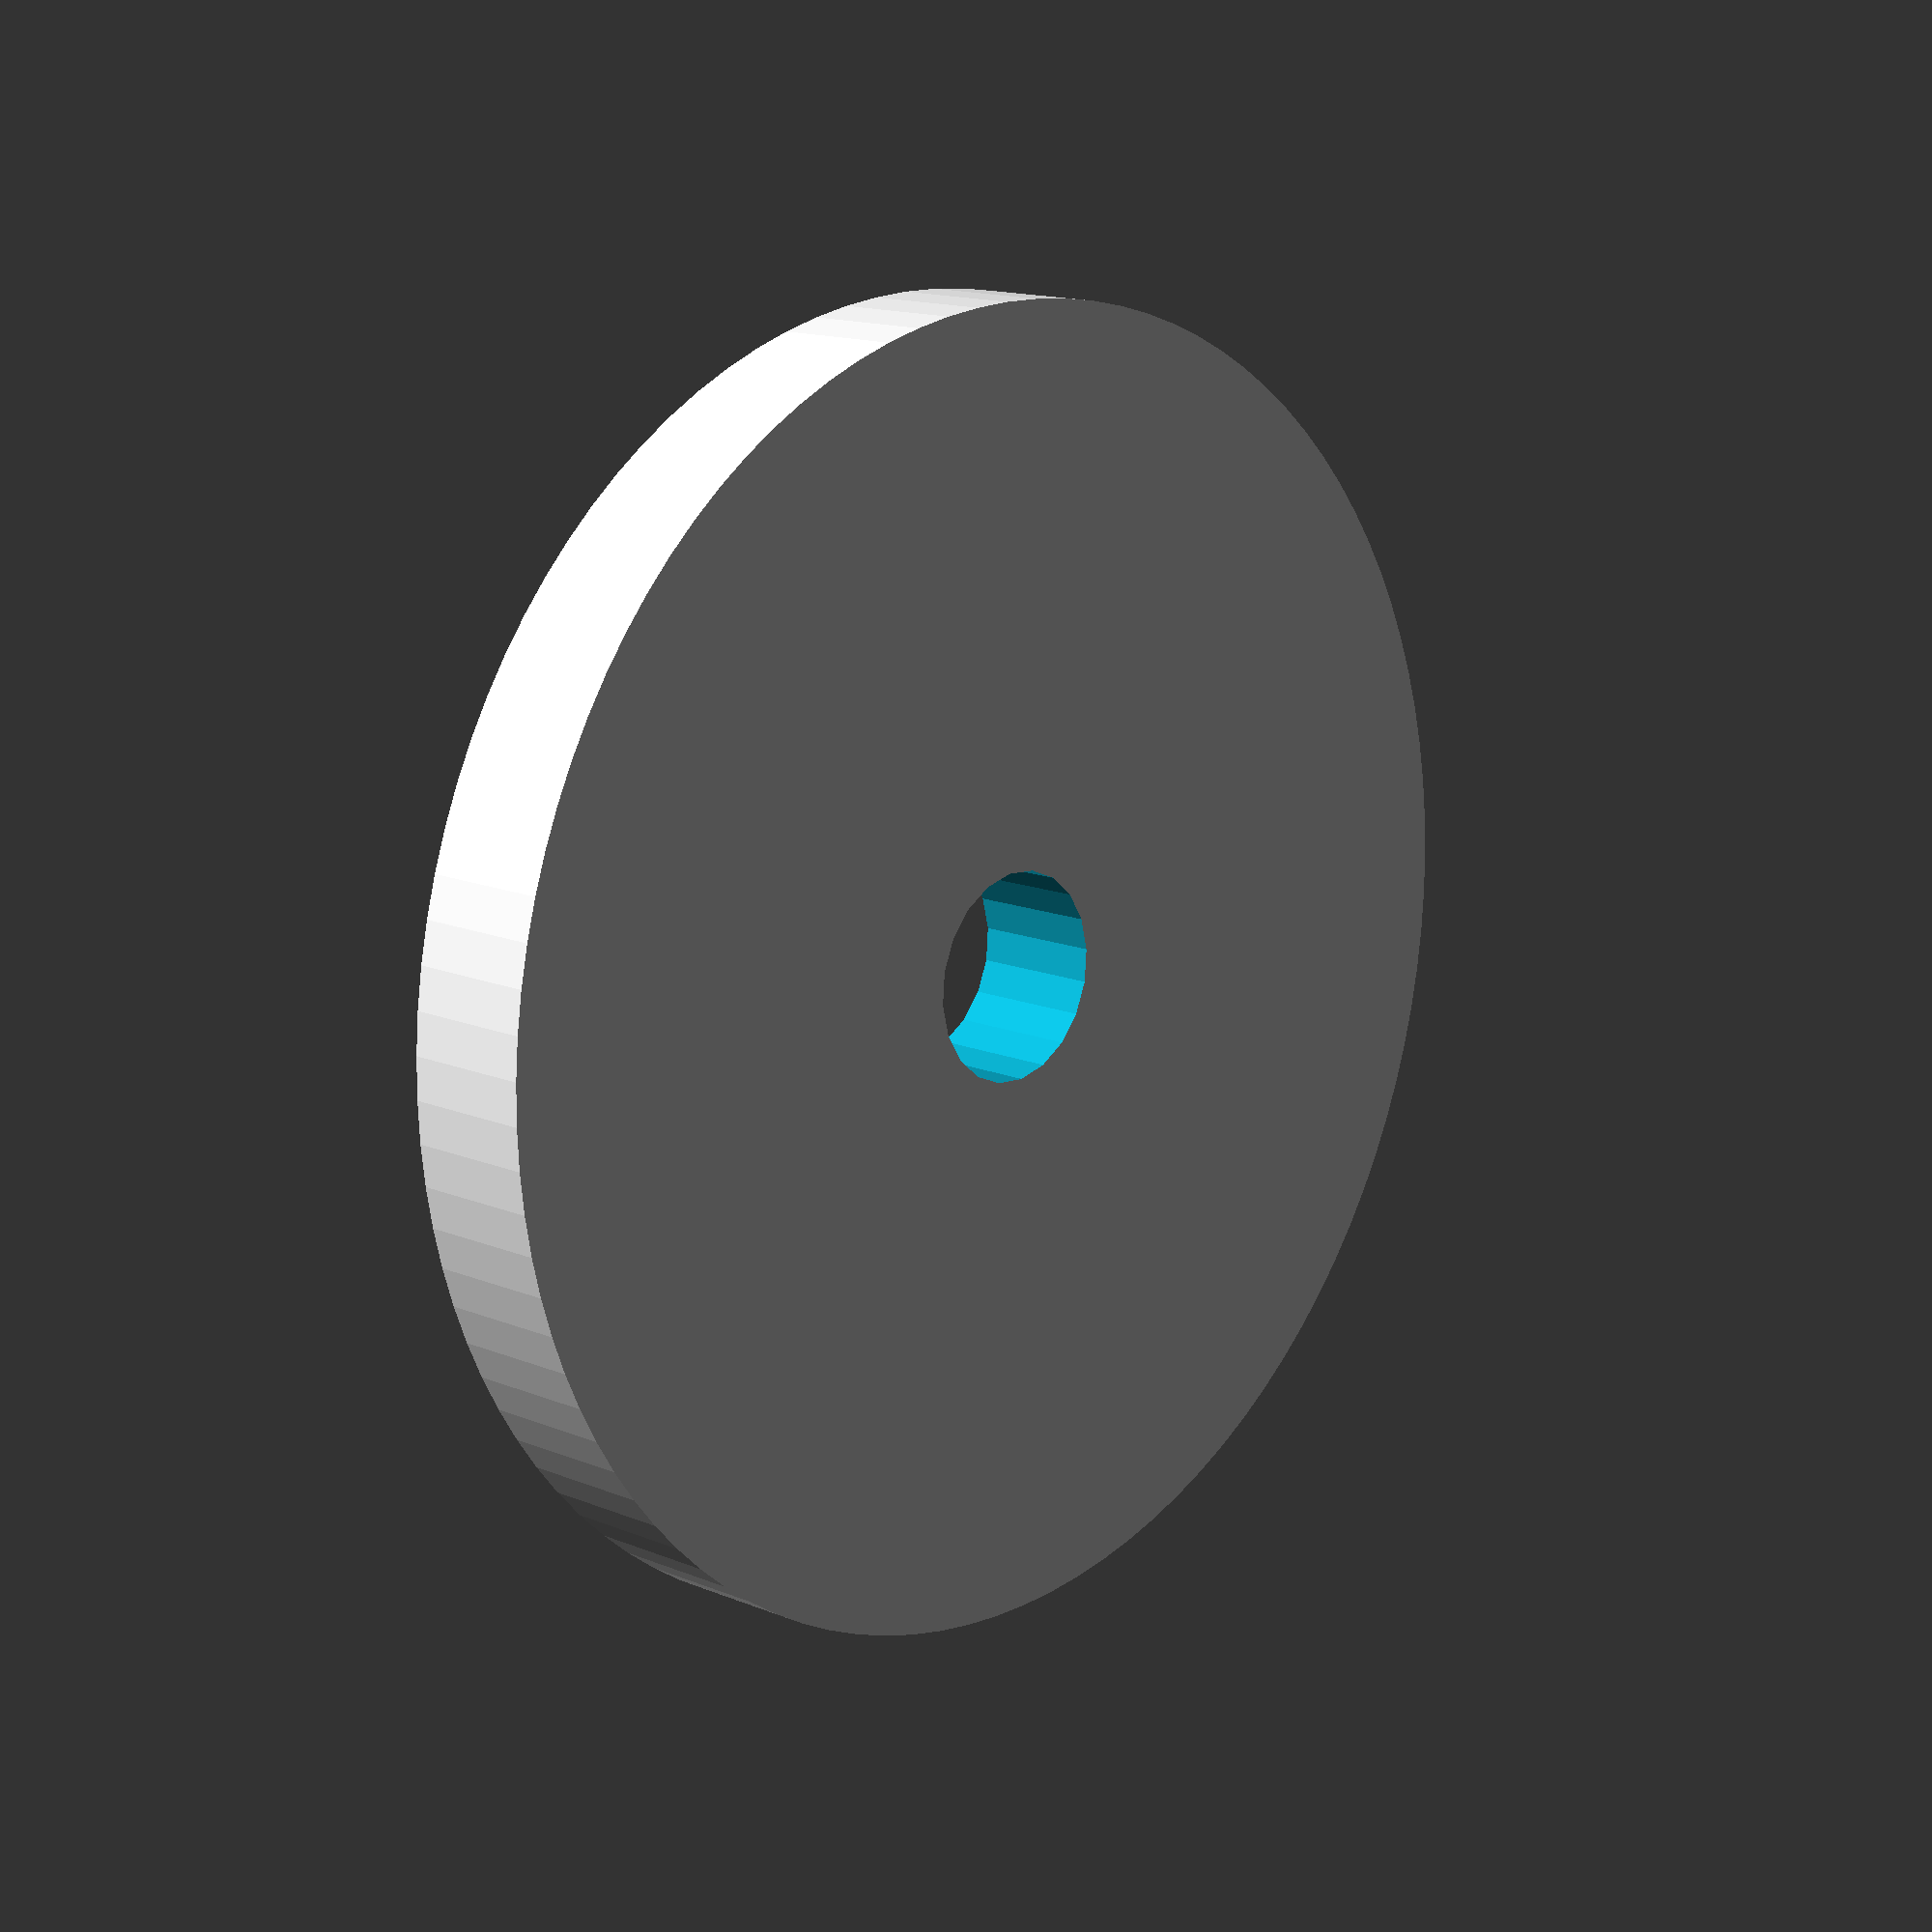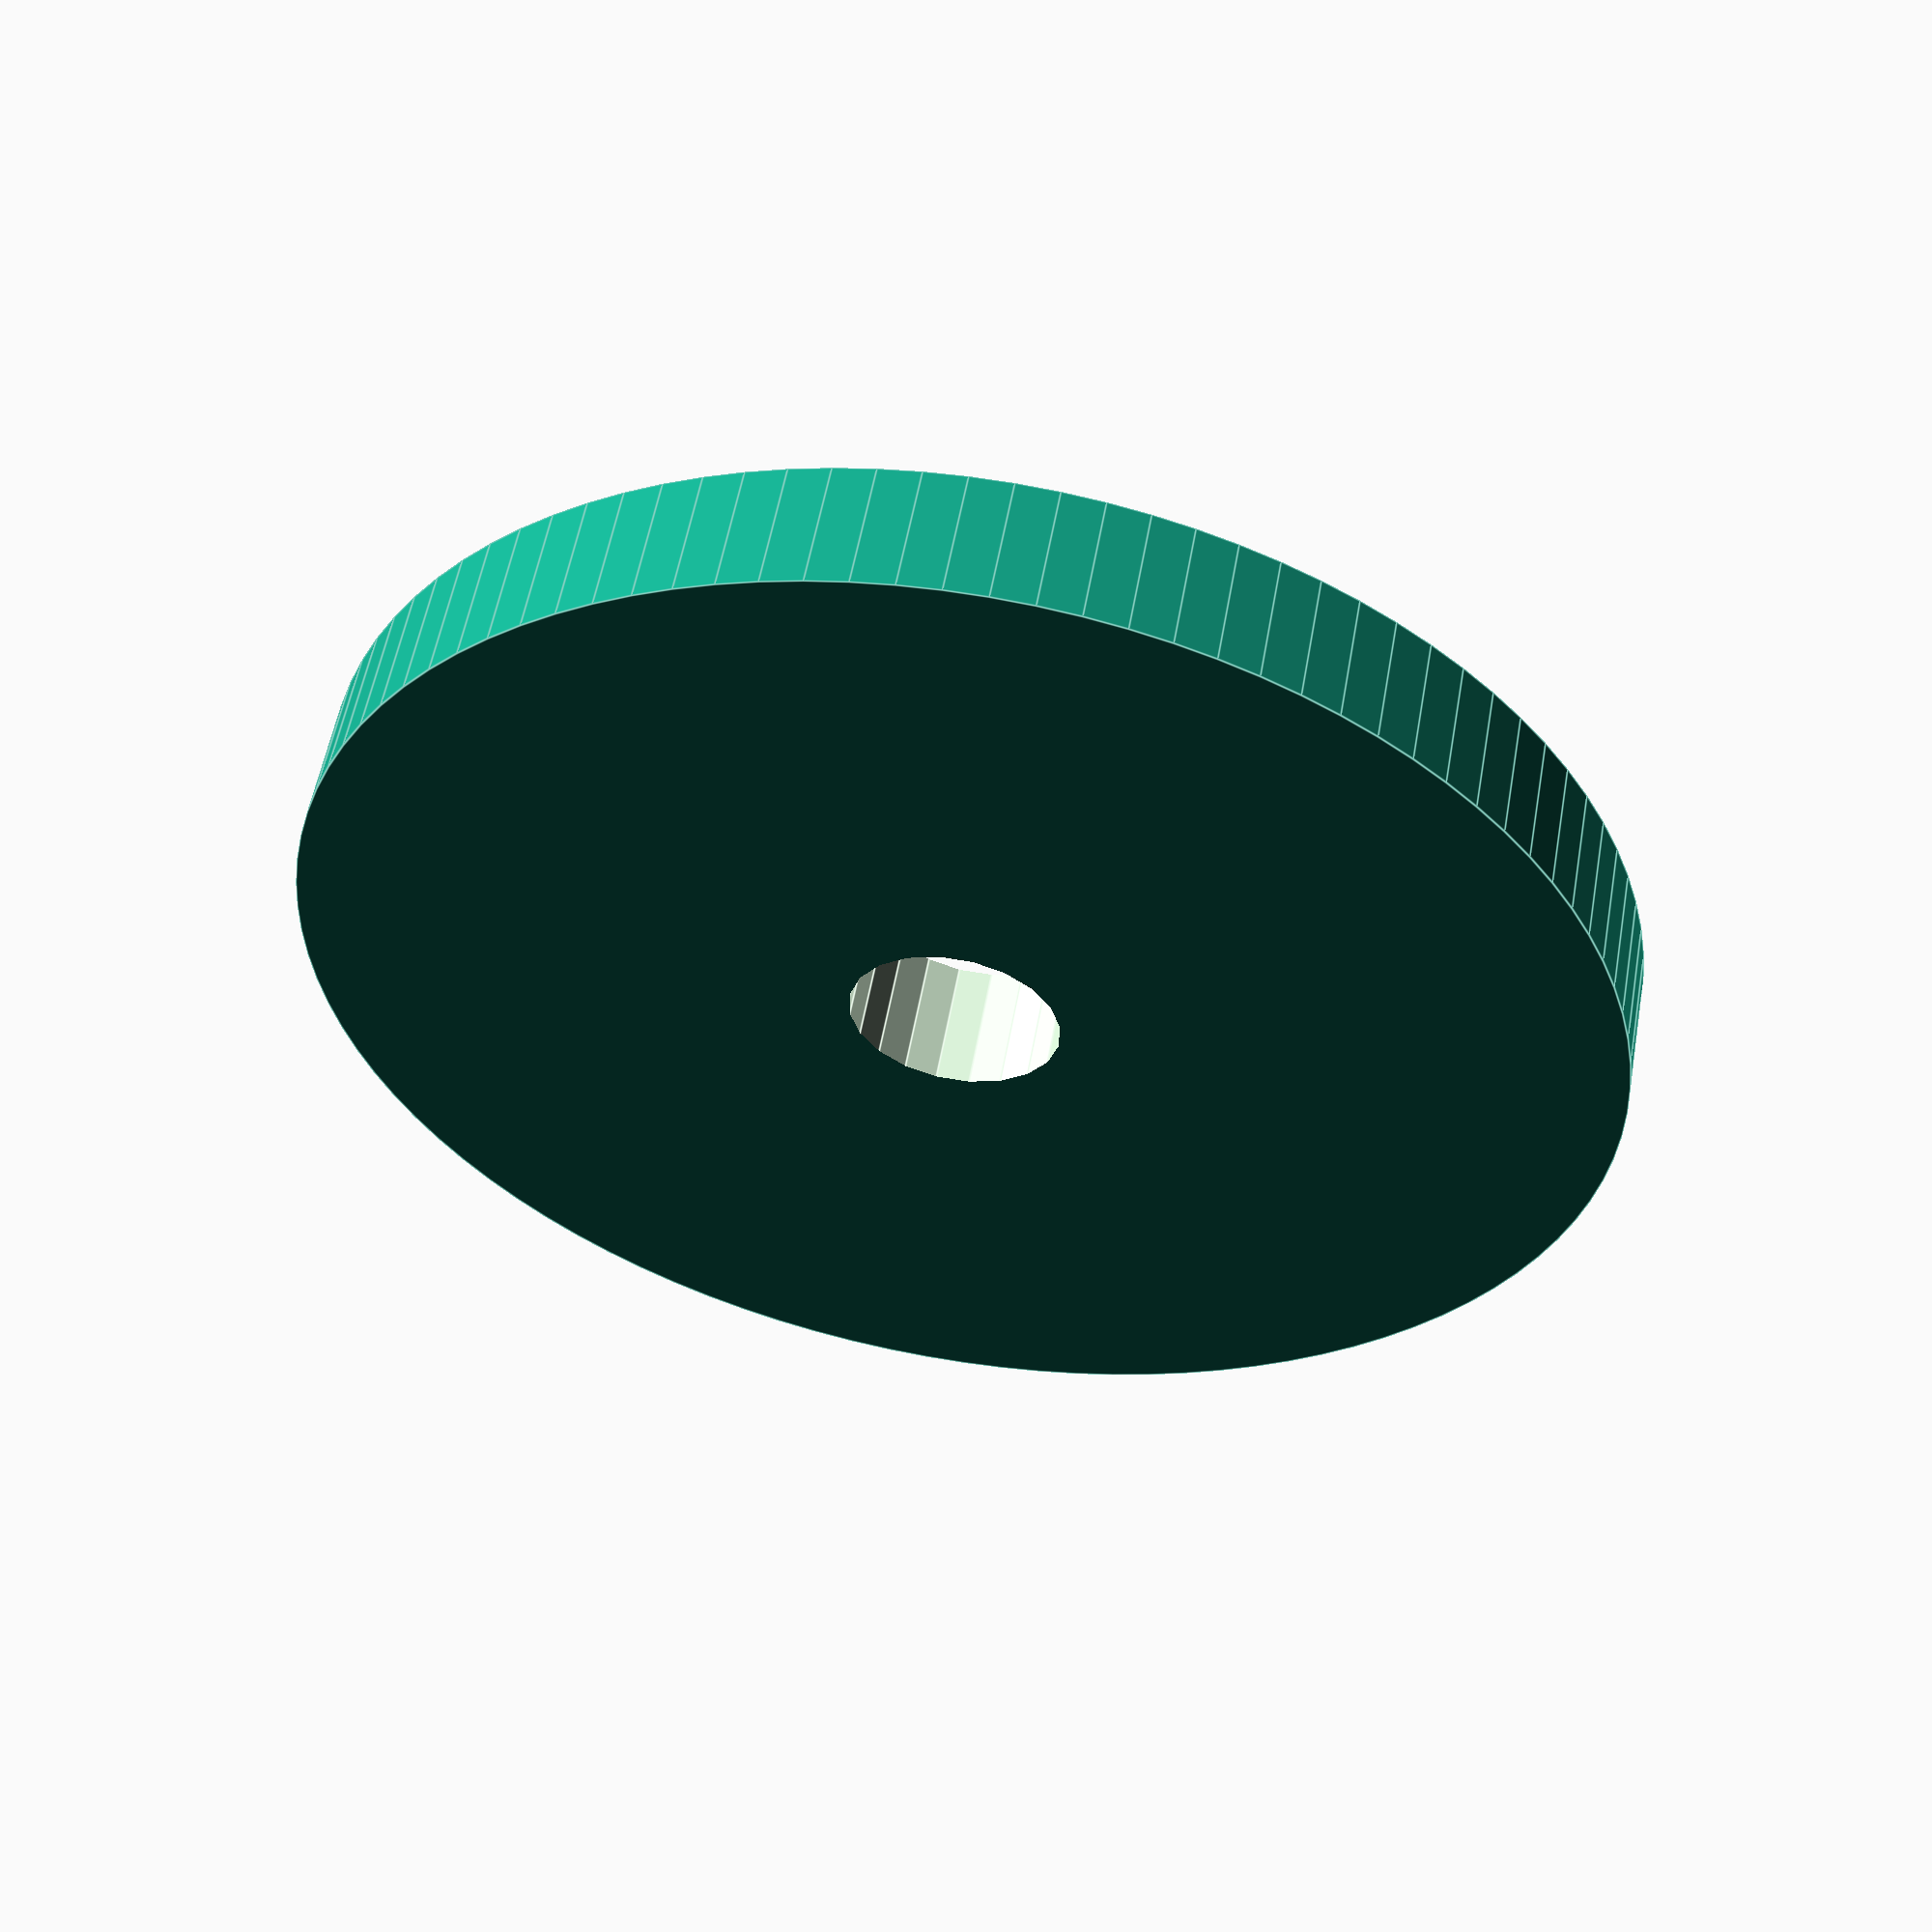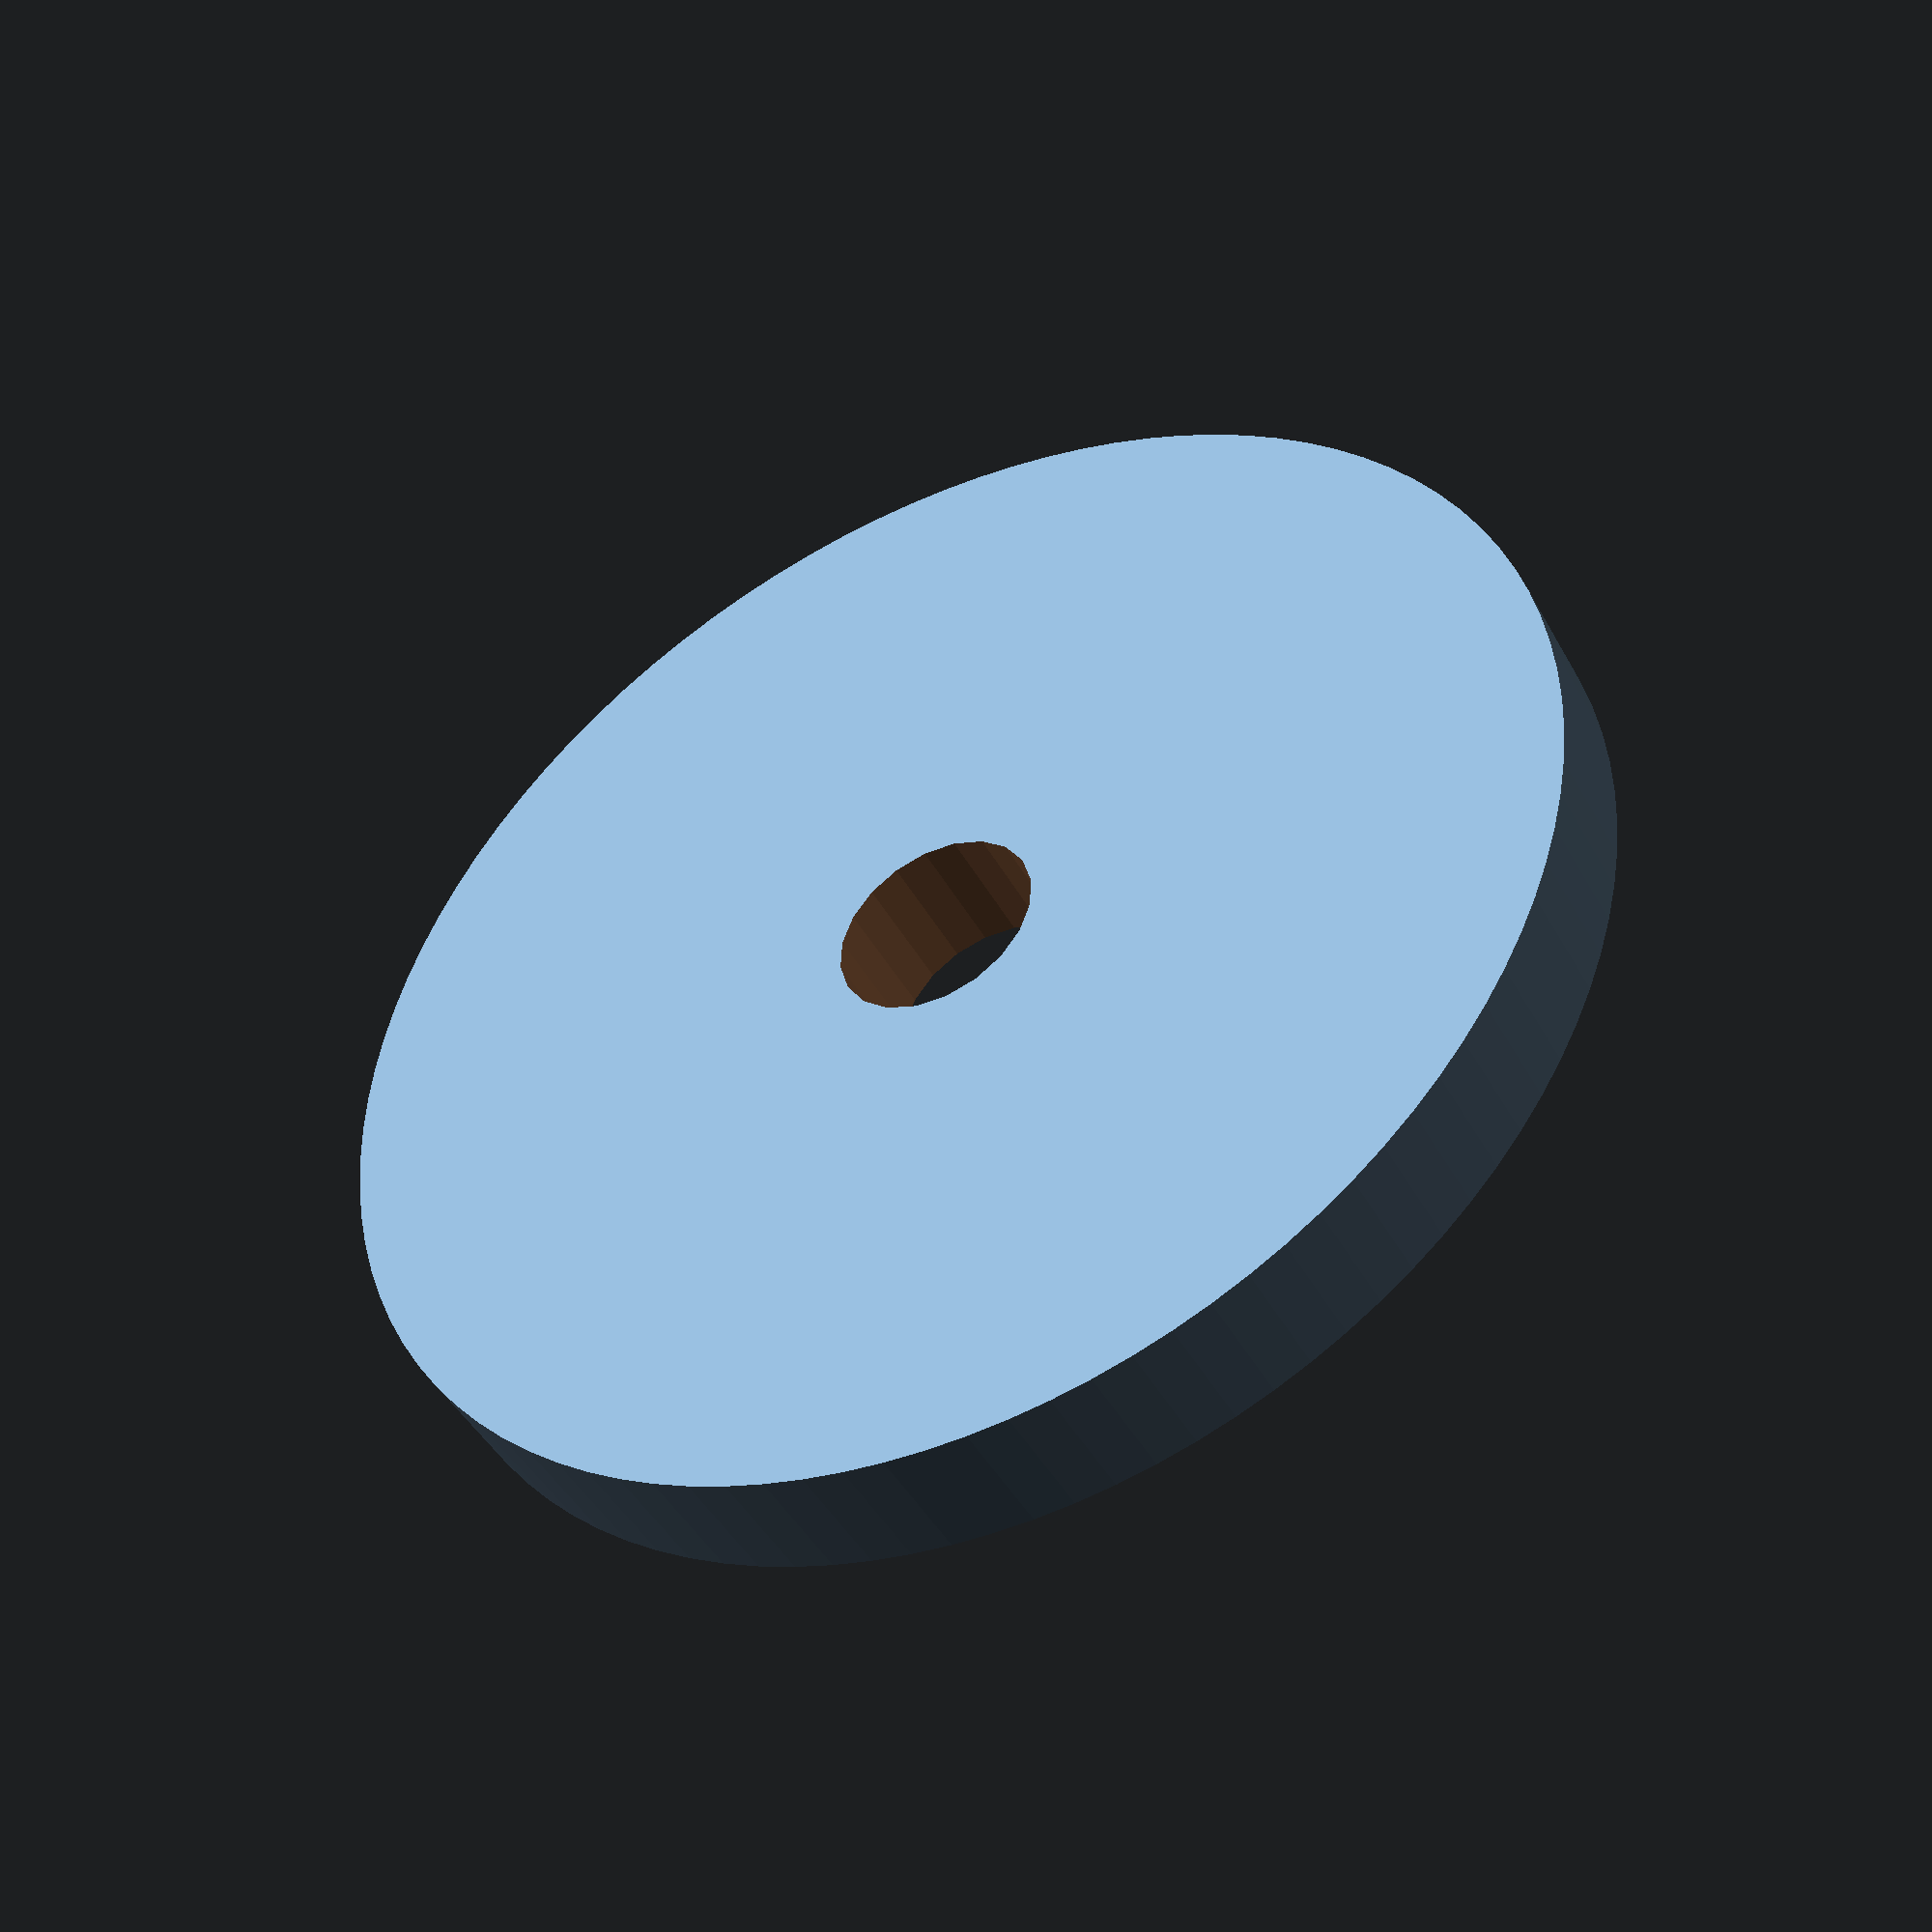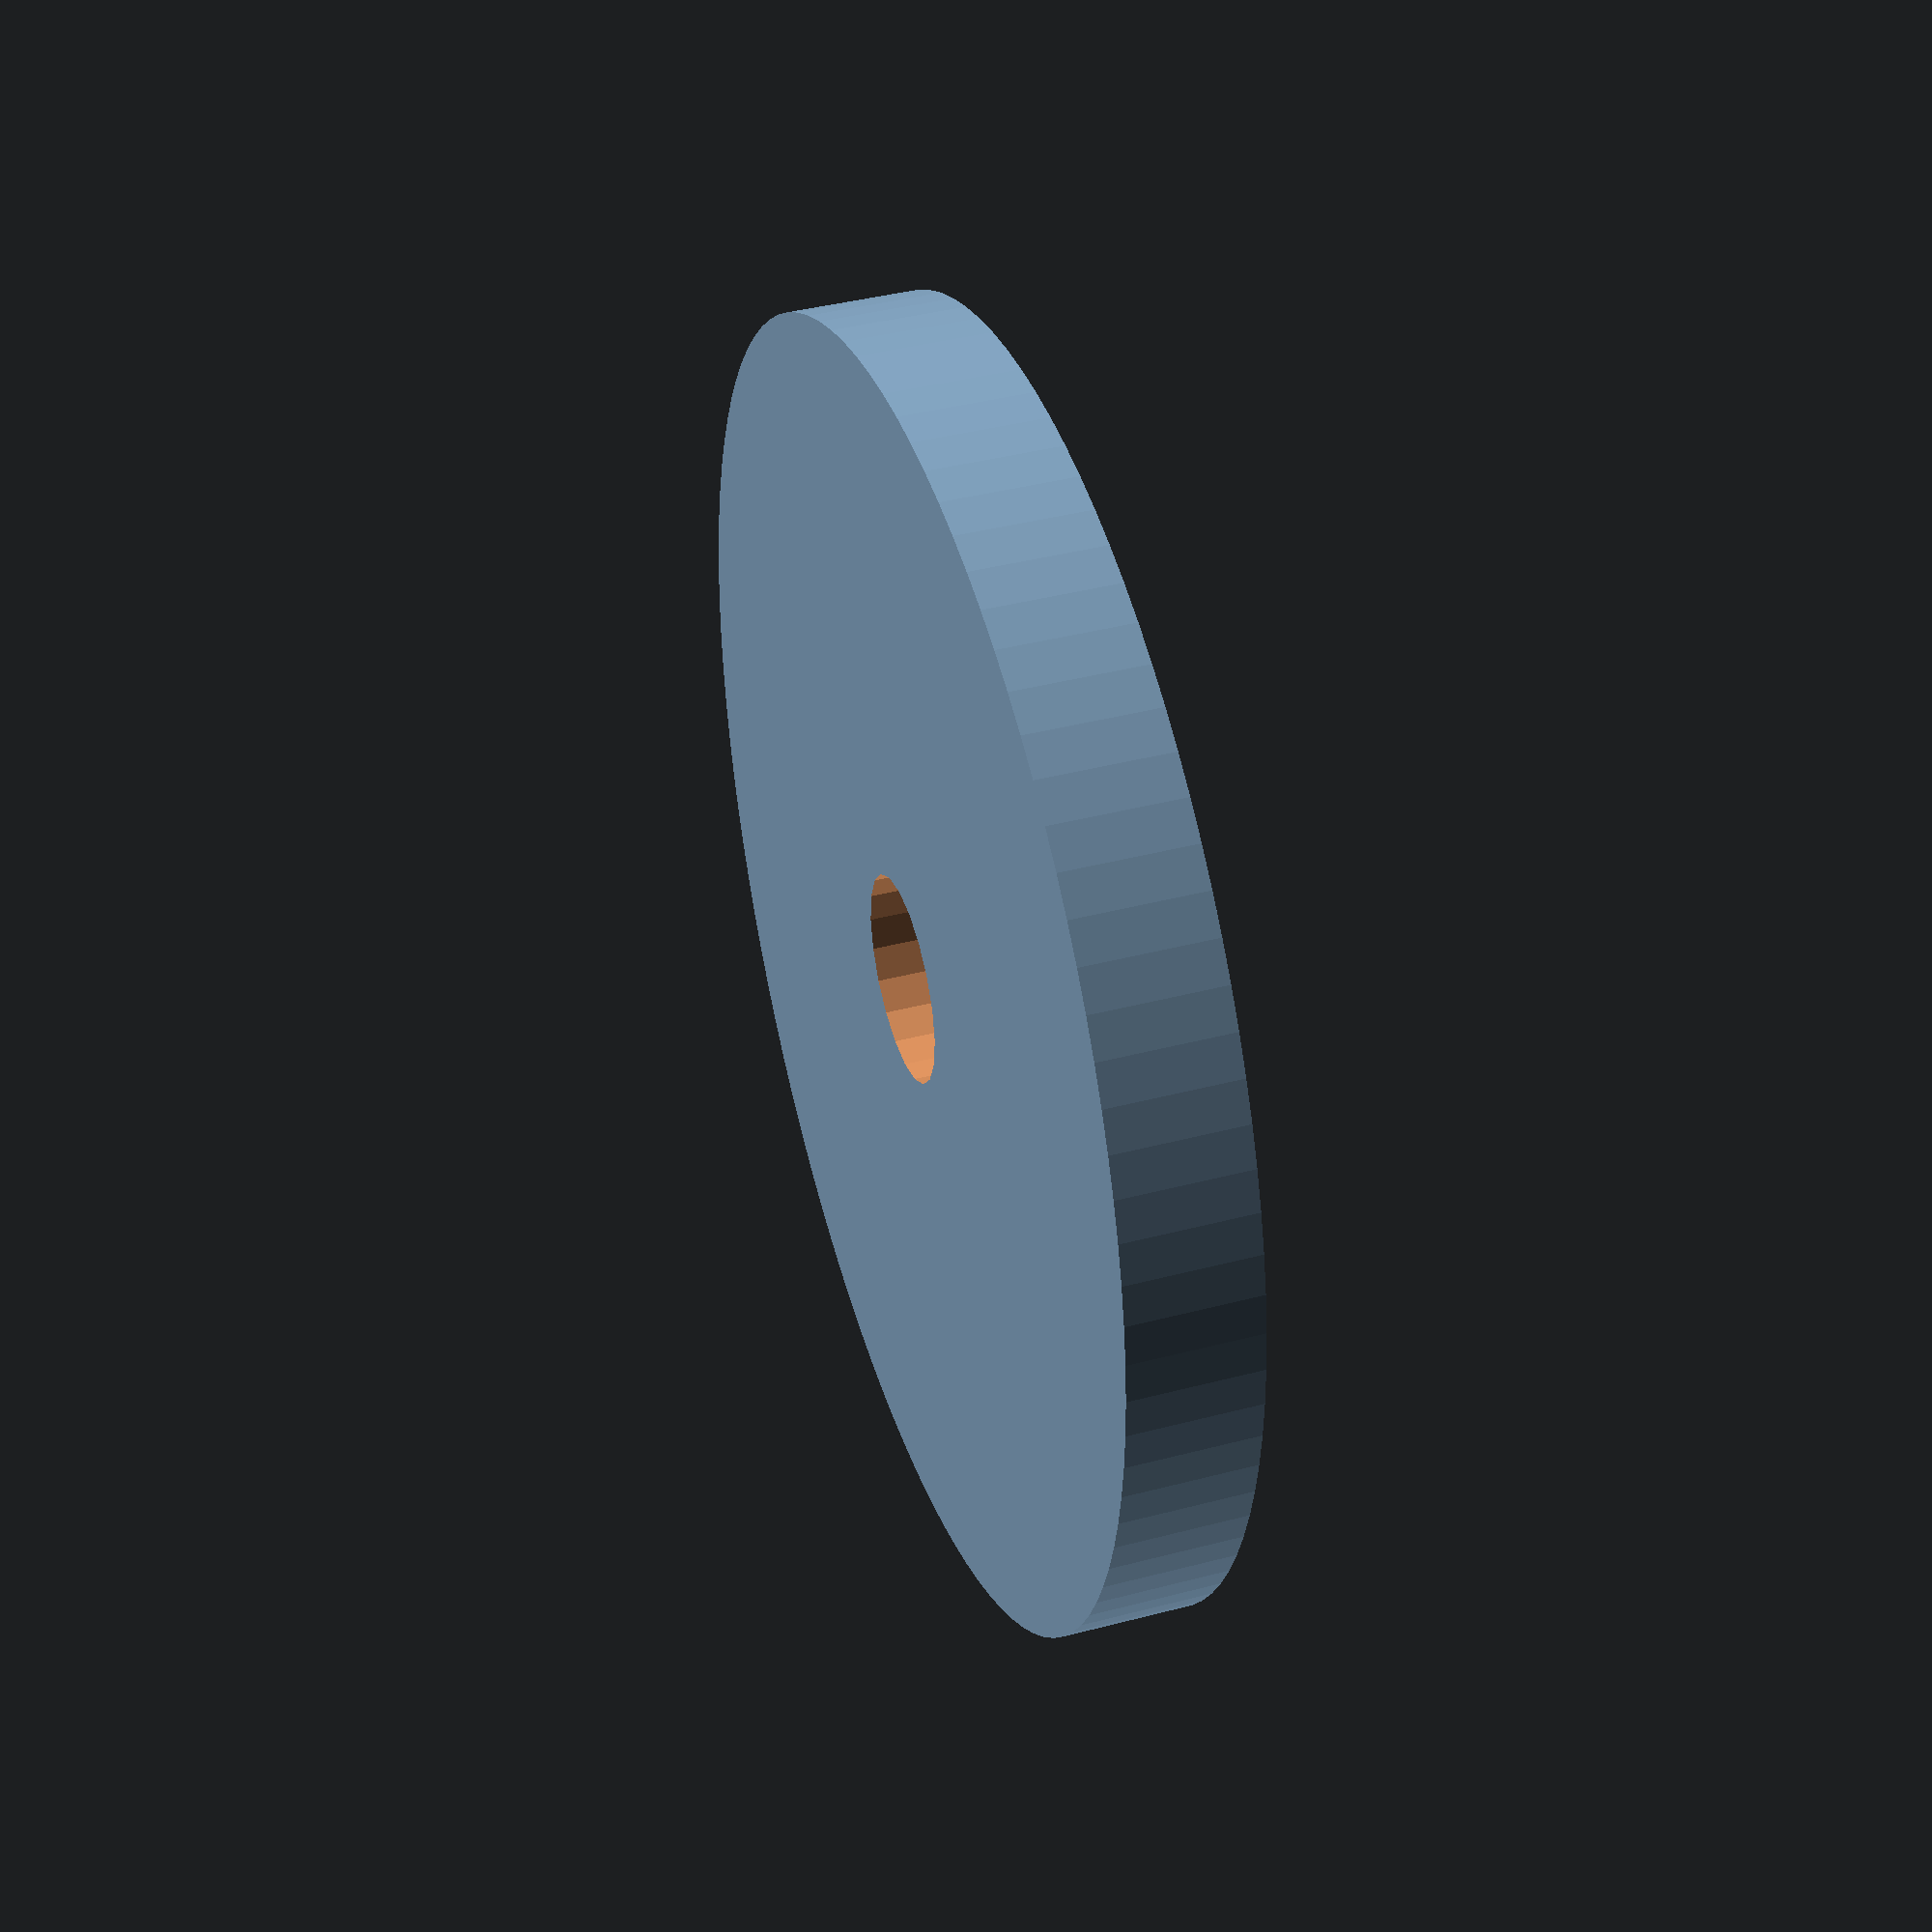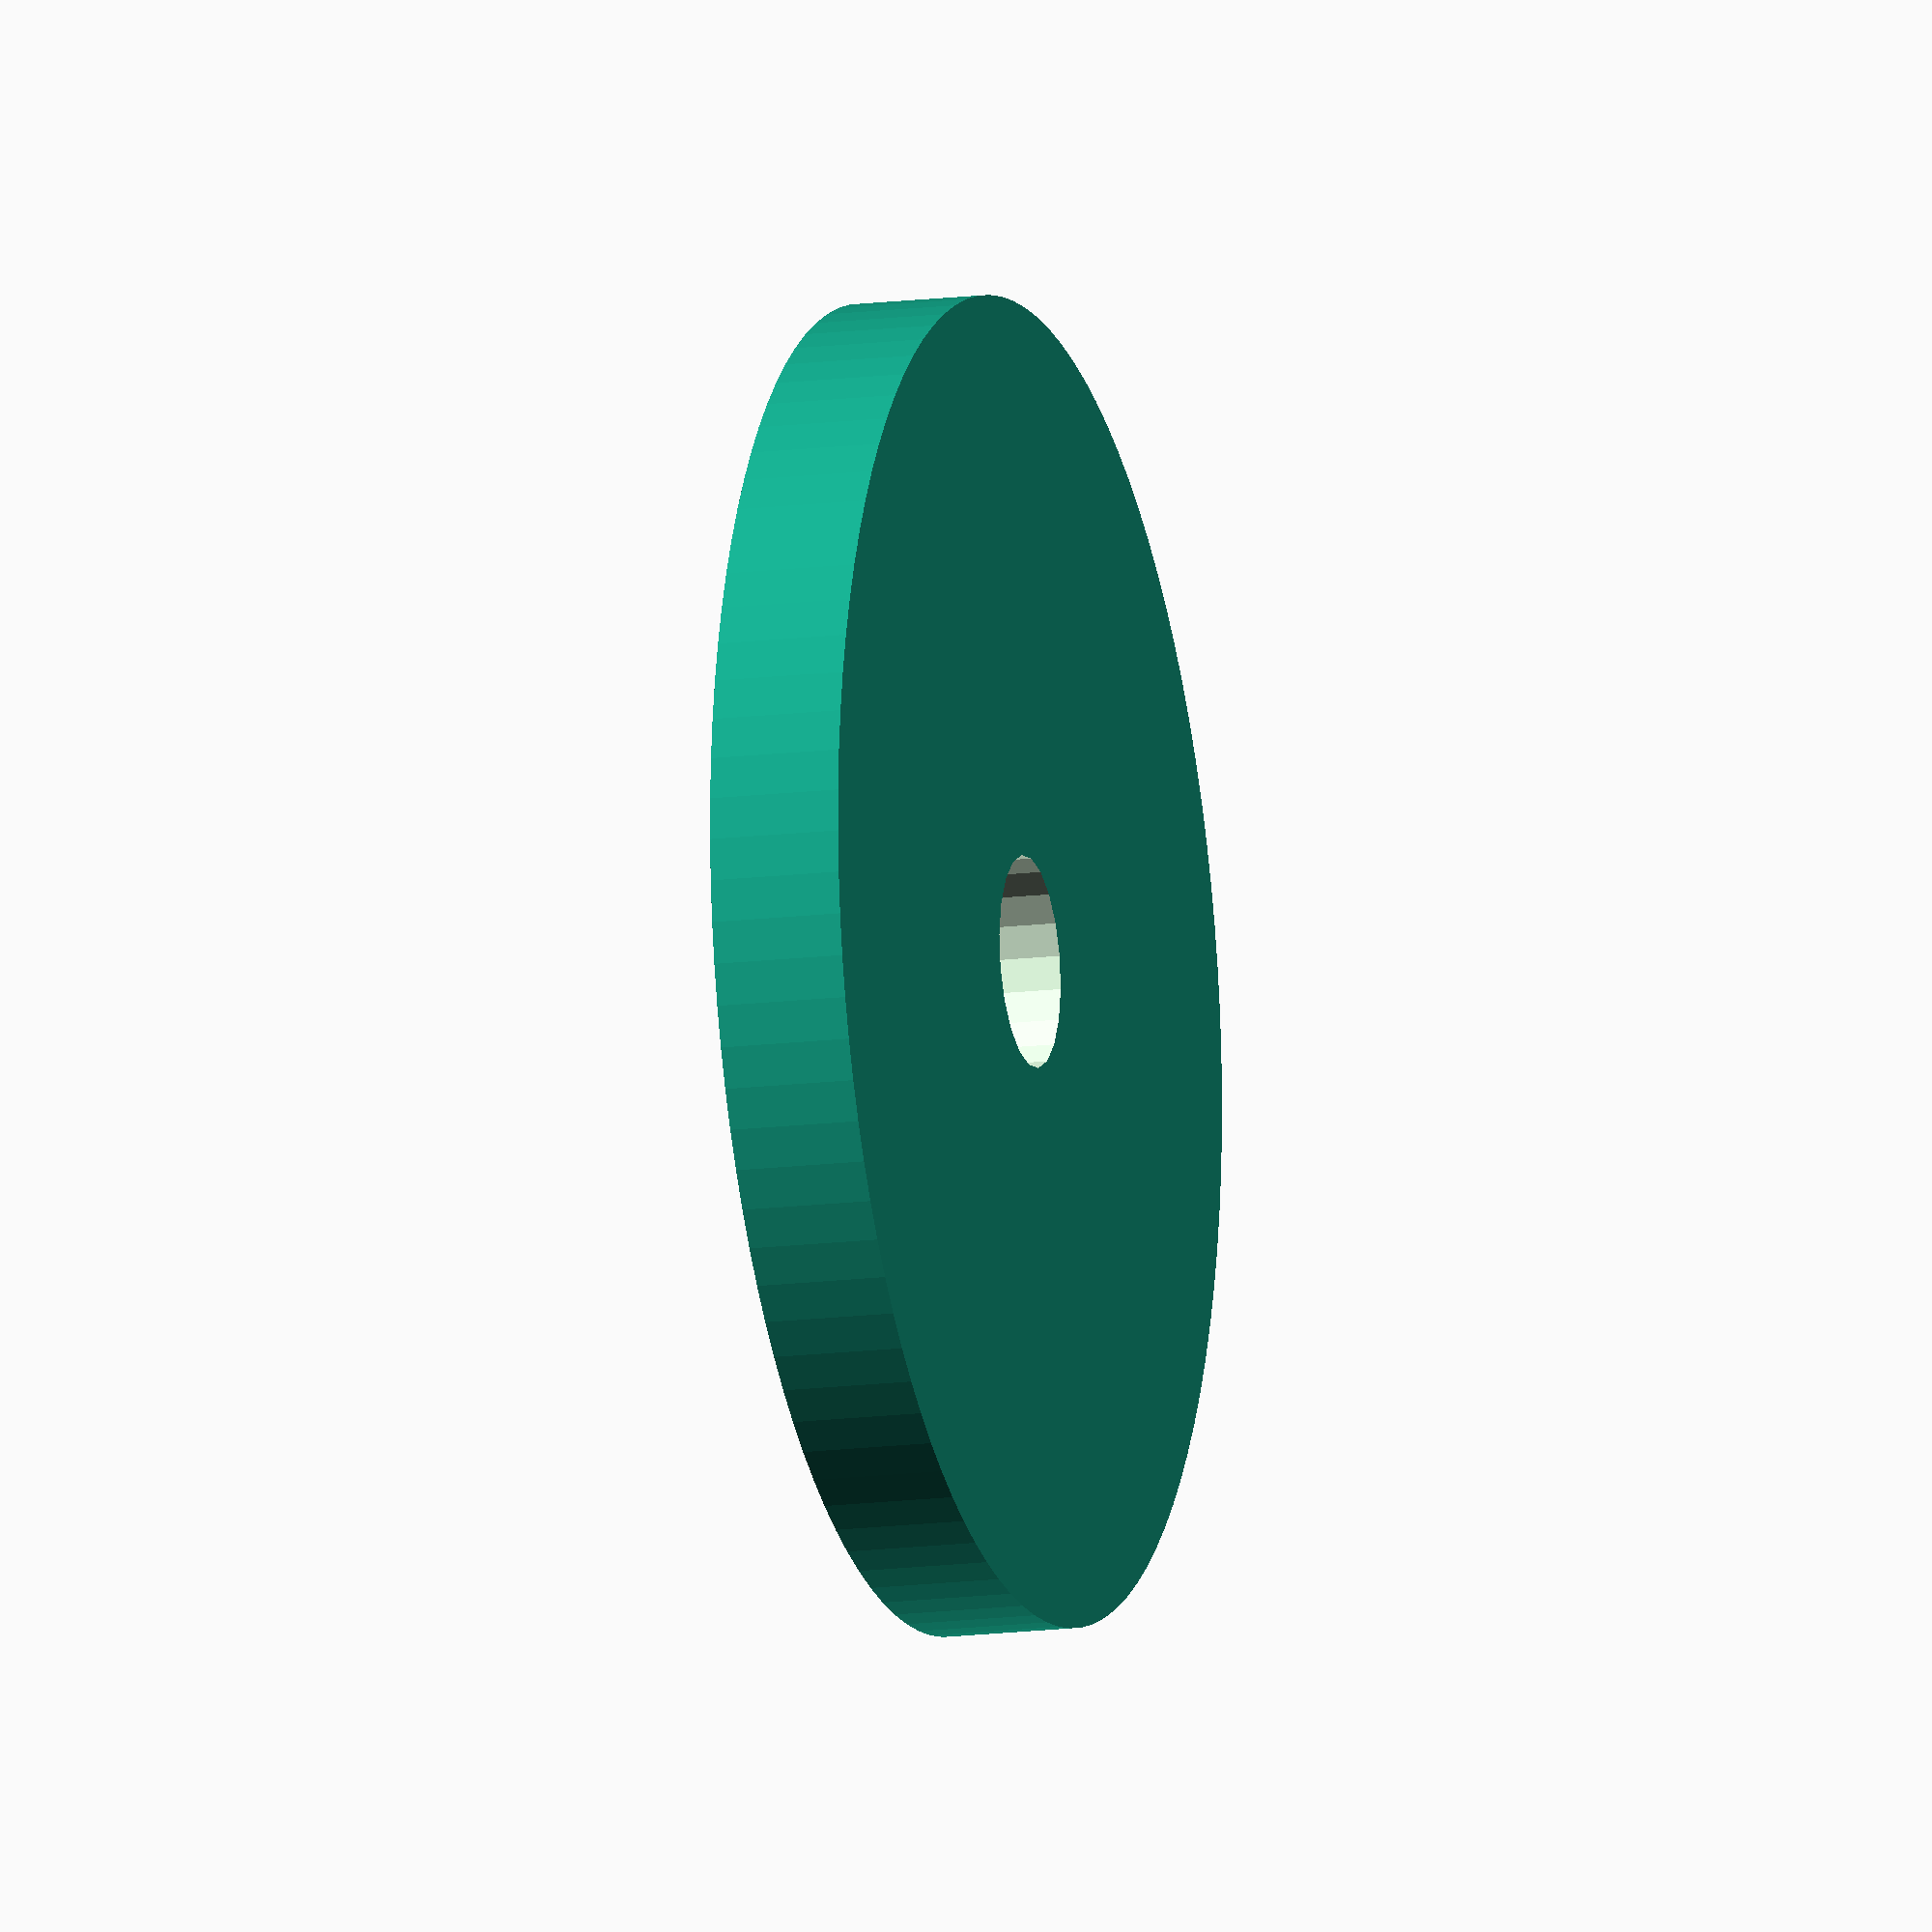
<openscad>
//-- Rueda simple
translate([20,0,0])
difference(){
    //-- Base de la rueda
    cylinder(r=50/2, h=5, $fn=100);
    
    //--Taladro de 8mm
    cylinder(r=8/2, h=20, $fn=20, center=true);
}
</openscad>
<views>
elev=345.9 azim=274.8 roll=132.4 proj=p view=wireframe
elev=305.0 azim=350.0 roll=190.0 proj=p view=edges
elev=224.9 azim=132.6 roll=332.8 proj=p view=wireframe
elev=320.1 azim=50.5 roll=72.0 proj=p view=wireframe
elev=13.3 azim=308.2 roll=286.7 proj=o view=solid
</views>
